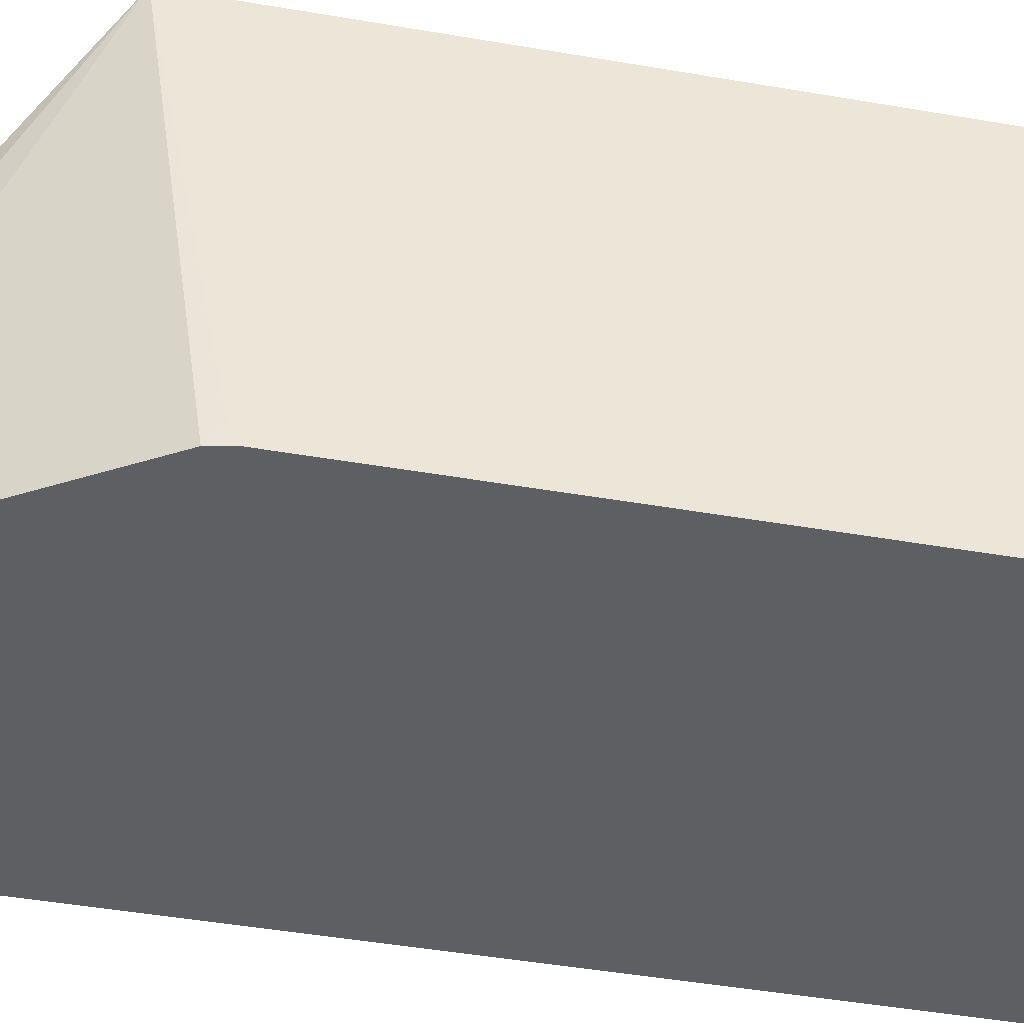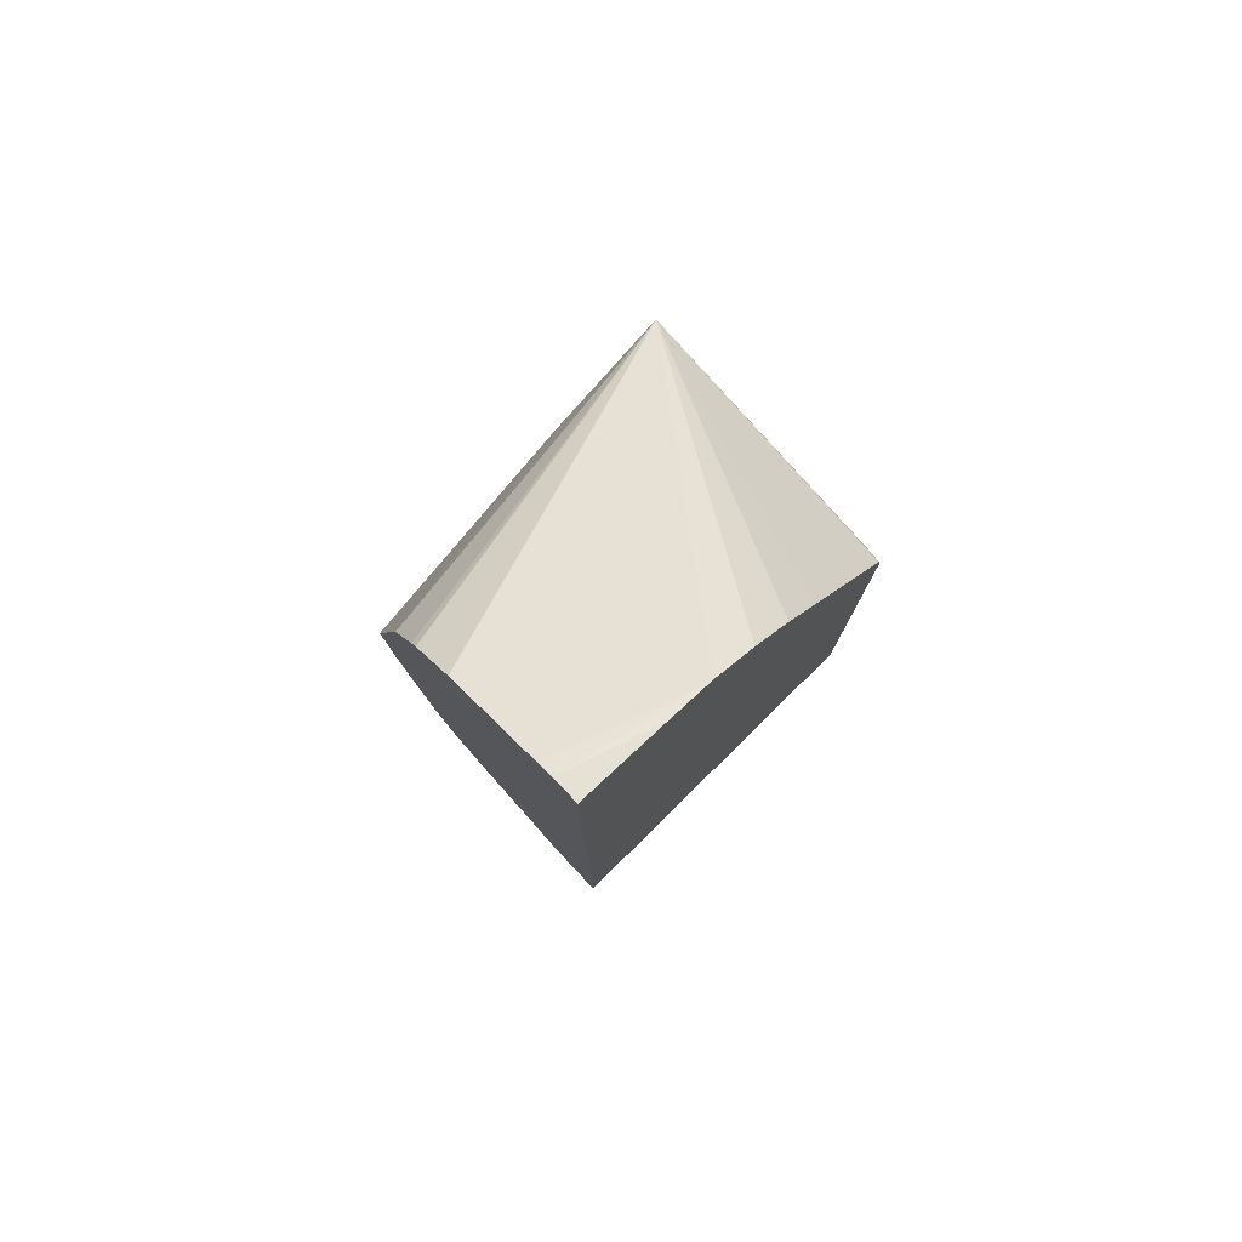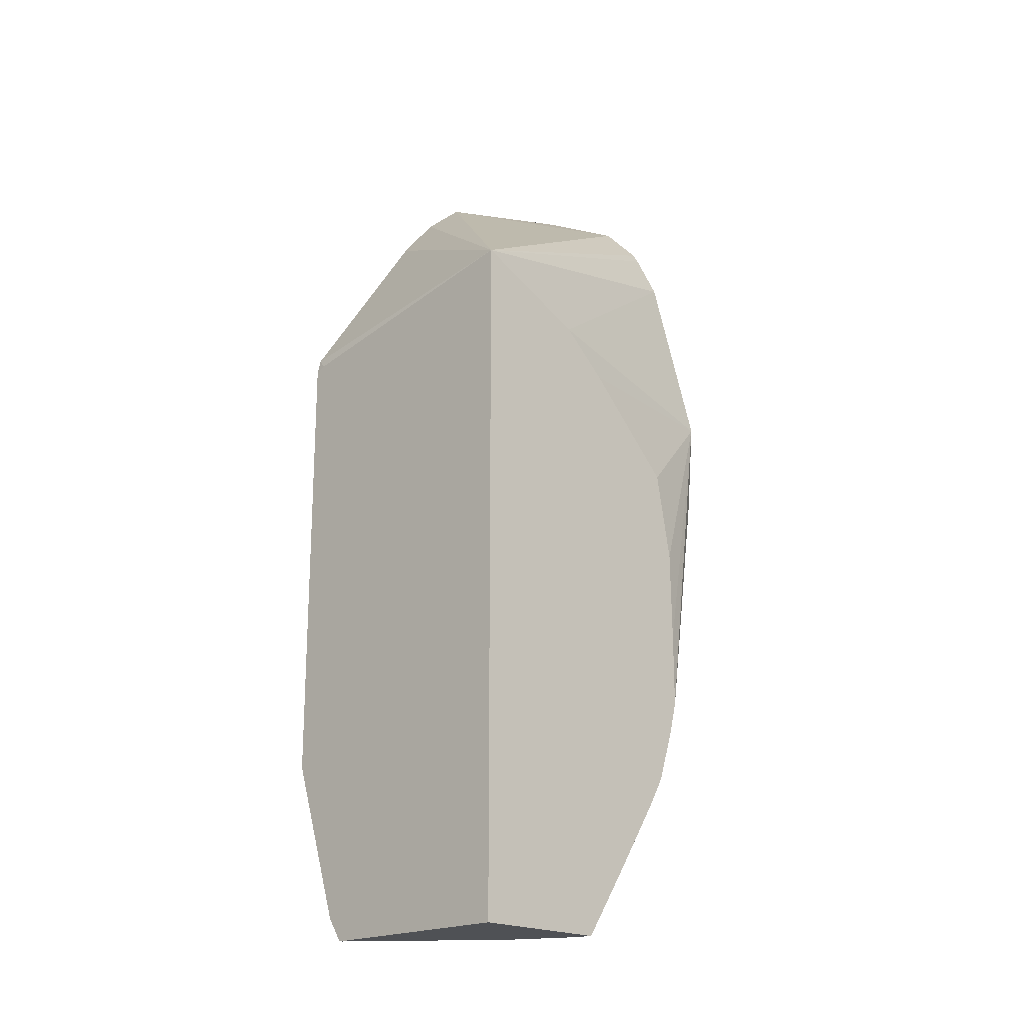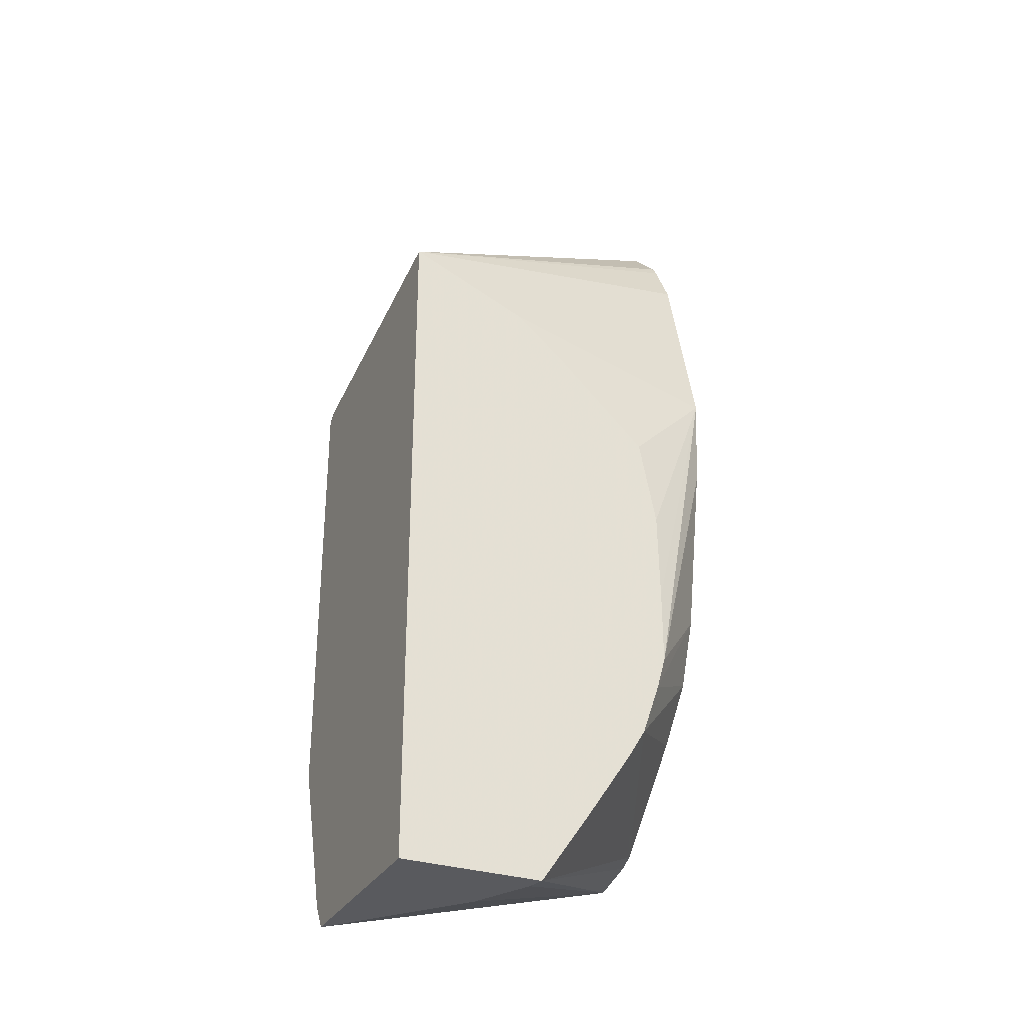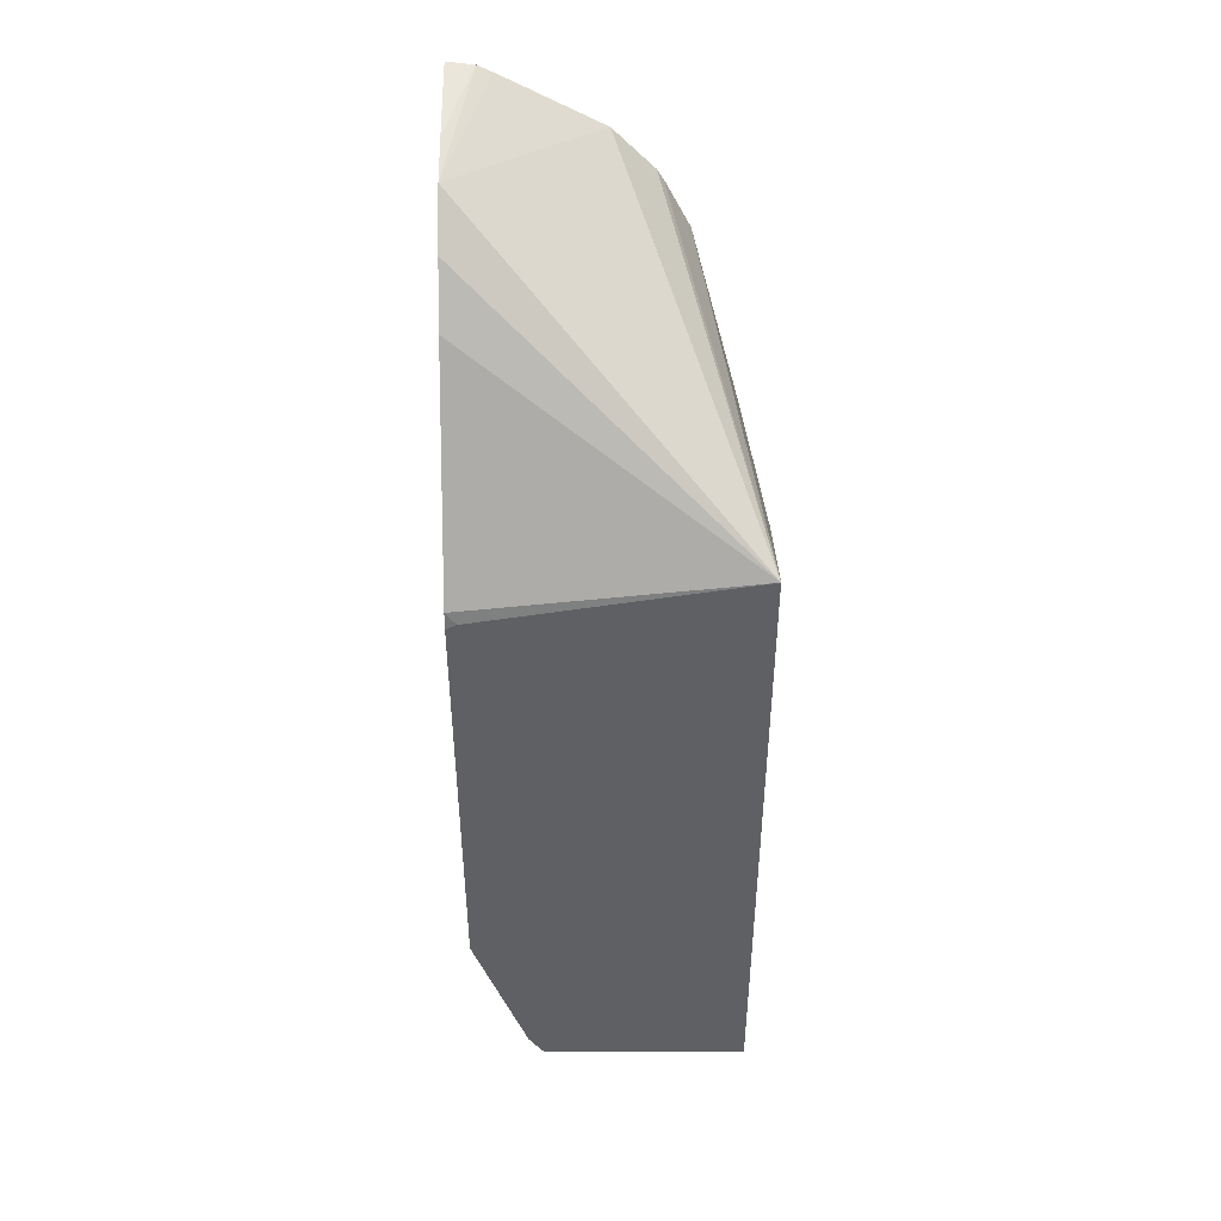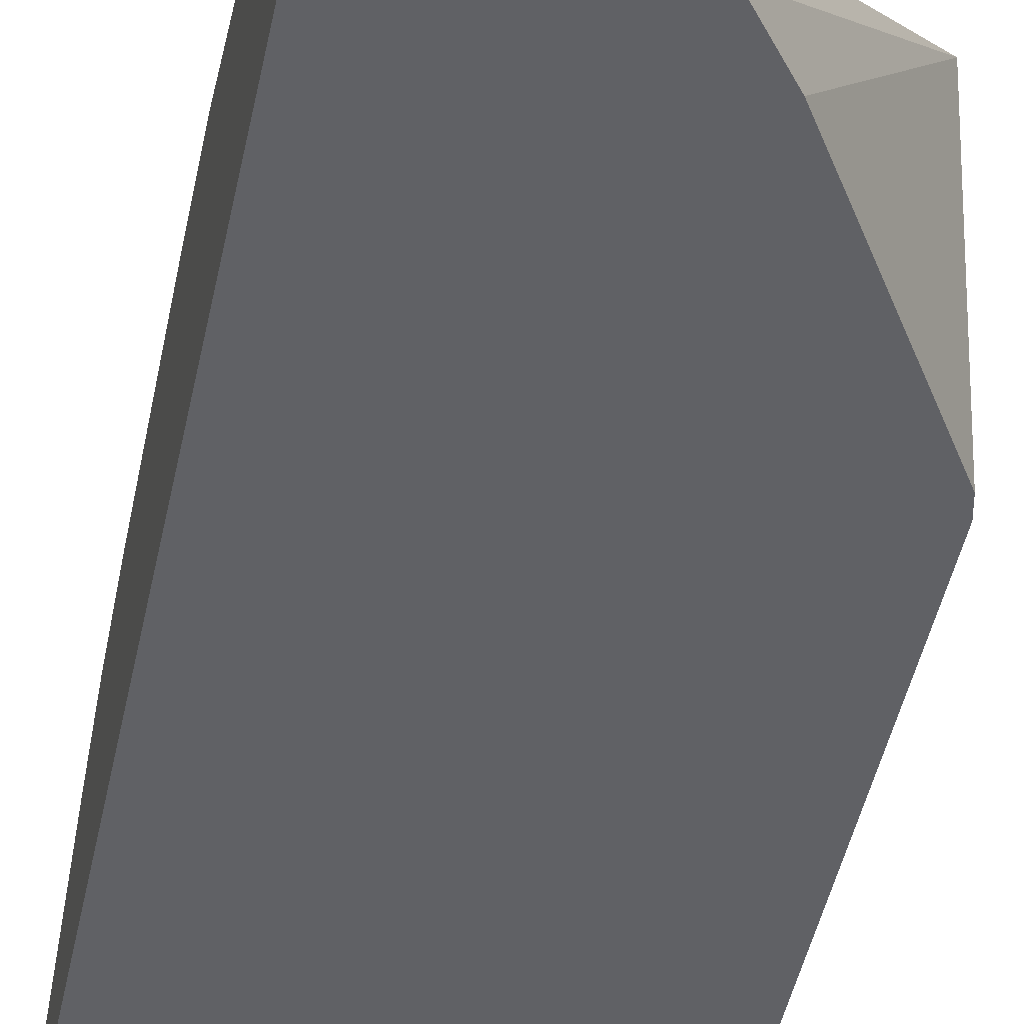
<metadata>
{"format":"obj","ext":"obj","renderer":"f3d","projection":"perspective","resolution":1024,"background":"white","views":[{"elev":-40.8,"azim":-102.3,"up":"+Z"},{"elev":79.2,"azim":136.2,"up":"+Y"},{"elev":-20.0,"azim":-45.9,"up":"+Y"},{"elev":-31.2,"azim":-24.5,"up":"+Y"},{"elev":45.8,"azim":-90.2,"up":"+Y"},{"elev":-48.6,"azim":167.9,"up":"+Z"}]}
</metadata>
<code>
v 0.08812 0.1827 -0.1669
v 0.05861 0.1766 -0.1669
v 0.08812 0.1816 -0.1578
v 0.08812 -0.1103 -0.1669
v 0.04261 0.1726 -0.1669
v 0.08812 0.1791 -0.1529
v 0.08812 -0.1062 -0.1503
v 0.01715 -0.1473 -0.07185
v 0.01566 -0.1473 -0.07793
v 0.005381 -0.1473 -0.0986
v -0.03046 -0.1473 -0.1426
v -0.03138 -0.1473 -0.1432
v -0.03138 -0.1391 -0.1486
v -0.03138 -0.08391 -0.1669
v 0.08812 0.1606 -0.1192
v 0.02723 0.1592 -0.1669
v -0.03138 0.09017 -0.07185
v 0.08812 -0.1036 -0.145
v 0.03398 -0.1228 -0.07185
v -0.03138 -0.1473 -0.07185
v -0.03138 0.07147 -0.1669
v 0.08812 0.1458 -0.1053
v 0.01355 0.1426 -0.1669
v 0.009709 0.07282 -0.07185
v 0.08812 0.1249 -0.0945
v 0.08812 0.1422 -0.1032
v 0.002012 0.1253 -0.1669
v -0.03014 0.07705 -0.1669
v -0.03138 0.0734 -0.1633
v 0.05603 -0.0887 -0.07185
v 0.05025 -0.09842 -0.07185
v 0.08812 -0.07128 -0.1133
v 0.01019 0.07244 -0.07185
v 0.08812 0.05703 -0.07759
v 0.08812 -0.05336 -0.09902
v 0.0622 -0.07064 -0.07185
v 0.02615 0.05884 -0.07185
v 0.08812 0.02595 -0.08024
v 0.05876 0.02766 -0.07185
v 0.06467 -0.002735 -0.07185
v 0.06521 -0.03423 -0.07185
v 0.06523 -0.05962 -0.07185
v 0.08812 -0.03142 -0.09088
f 17 24 25
f 16 23 17
f 15 17 22
f 12 14 13
f 12 21 14
f 12 29 21
f 12 17 29
f 12 20 17
f 8 17 20
f 8 10 9
f 8 11 10
f 8 12 11
f 8 20 12
f 8 24 17
f 8 33 24
f 8 37 33
f 17 25 26
f 8 18 19
f 17 26 22
f 34 39 40
f 17 27 28
f 8 39 37
f 38 42 43
f 36 43 42
f 35 43 36
f 34 42 38
f 34 41 42
f 34 40 41
f 34 37 39
f 33 37 34
f 30 35 36
f 30 32 35
f 24 33 34
f 21 29 28
f 18 32 30
f 18 31 19
f 18 30 31
f 17 28 29
f 17 23 27
f 8 40 39
f 24 34 25
f 8 42 41
f 1 21 28
f 1 14 21
f 1 4 14
f 1 7 4
f 1 18 7
f 8 41 40
f 1 35 32
f 1 43 35
f 1 38 43
f 1 34 38
f 1 25 34
f 1 26 25
f 1 22 26
f 1 15 22
f 1 6 15
f 1 3 6
f 1 2 3
f 1 28 27
f 1 27 23
f 1 32 18
f 1 16 5
f 8 36 42
f 8 30 36
f 1 23 16
f 8 19 31
f 7 18 8
f 5 17 15
f 5 16 17
f 5 15 6
f 4 13 14
f 8 31 30
f 4 11 12
f 4 10 11
f 4 9 10
f 4 8 9
f 4 7 8
f 3 5 6
f 2 5 3
f 1 5 2
f 4 12 13

</code>
